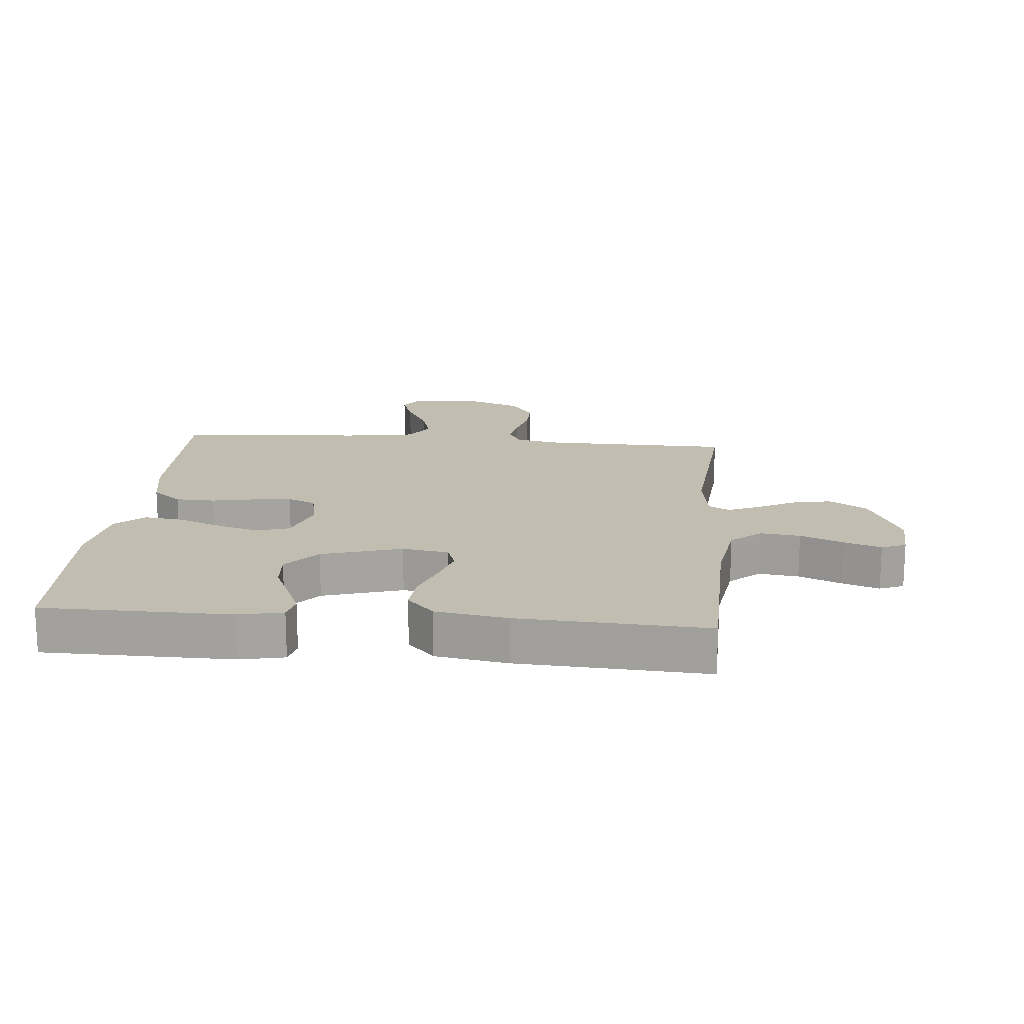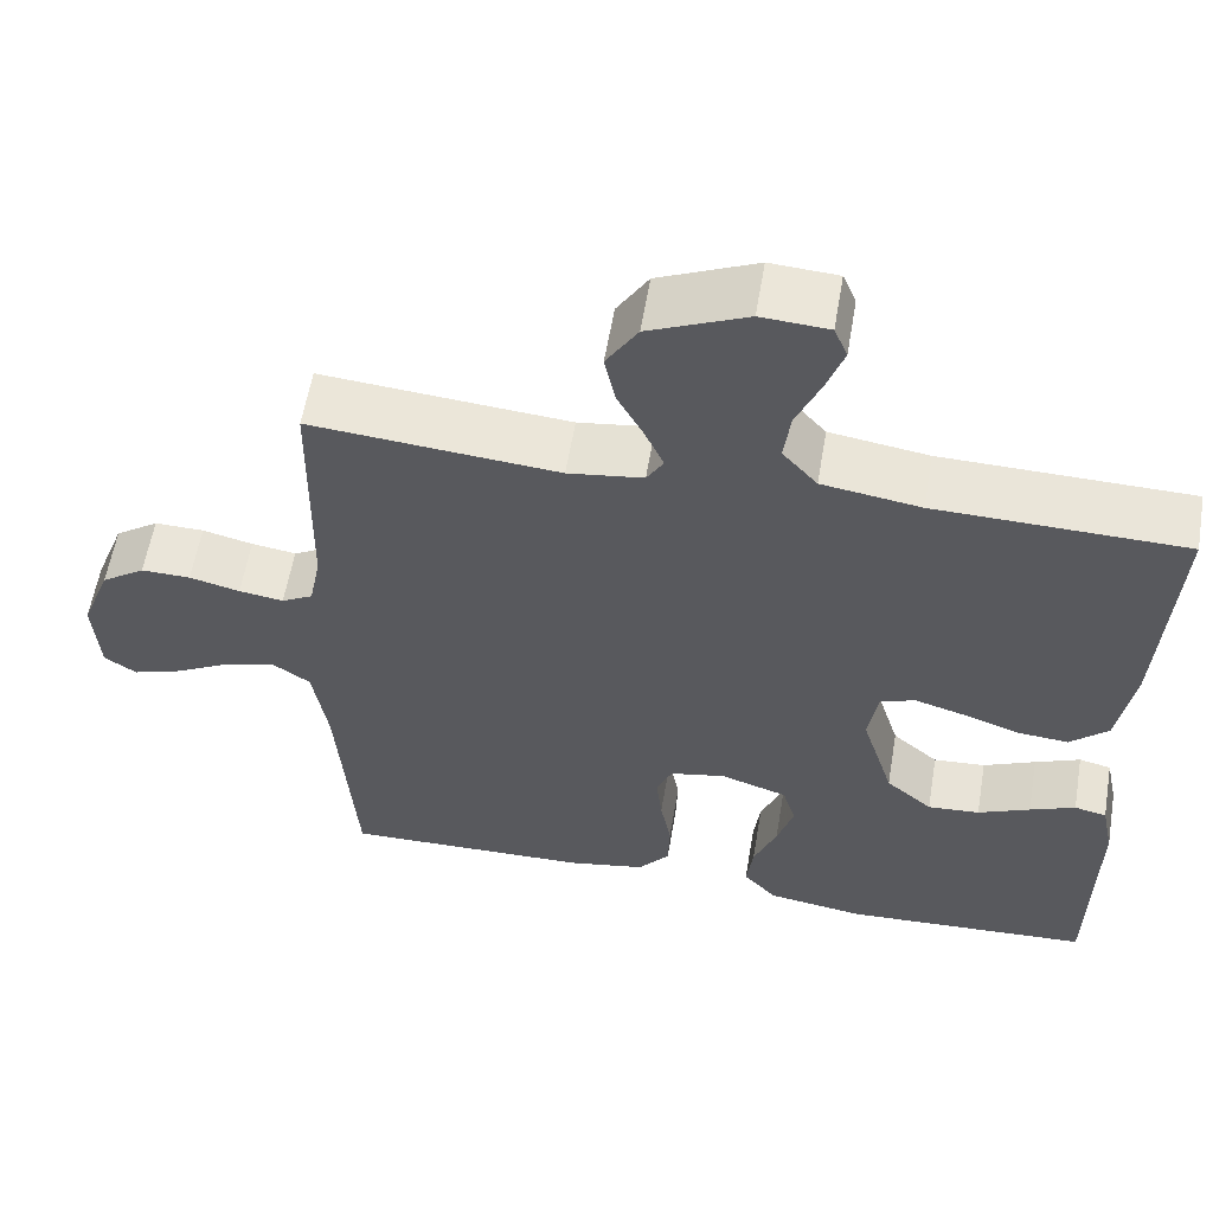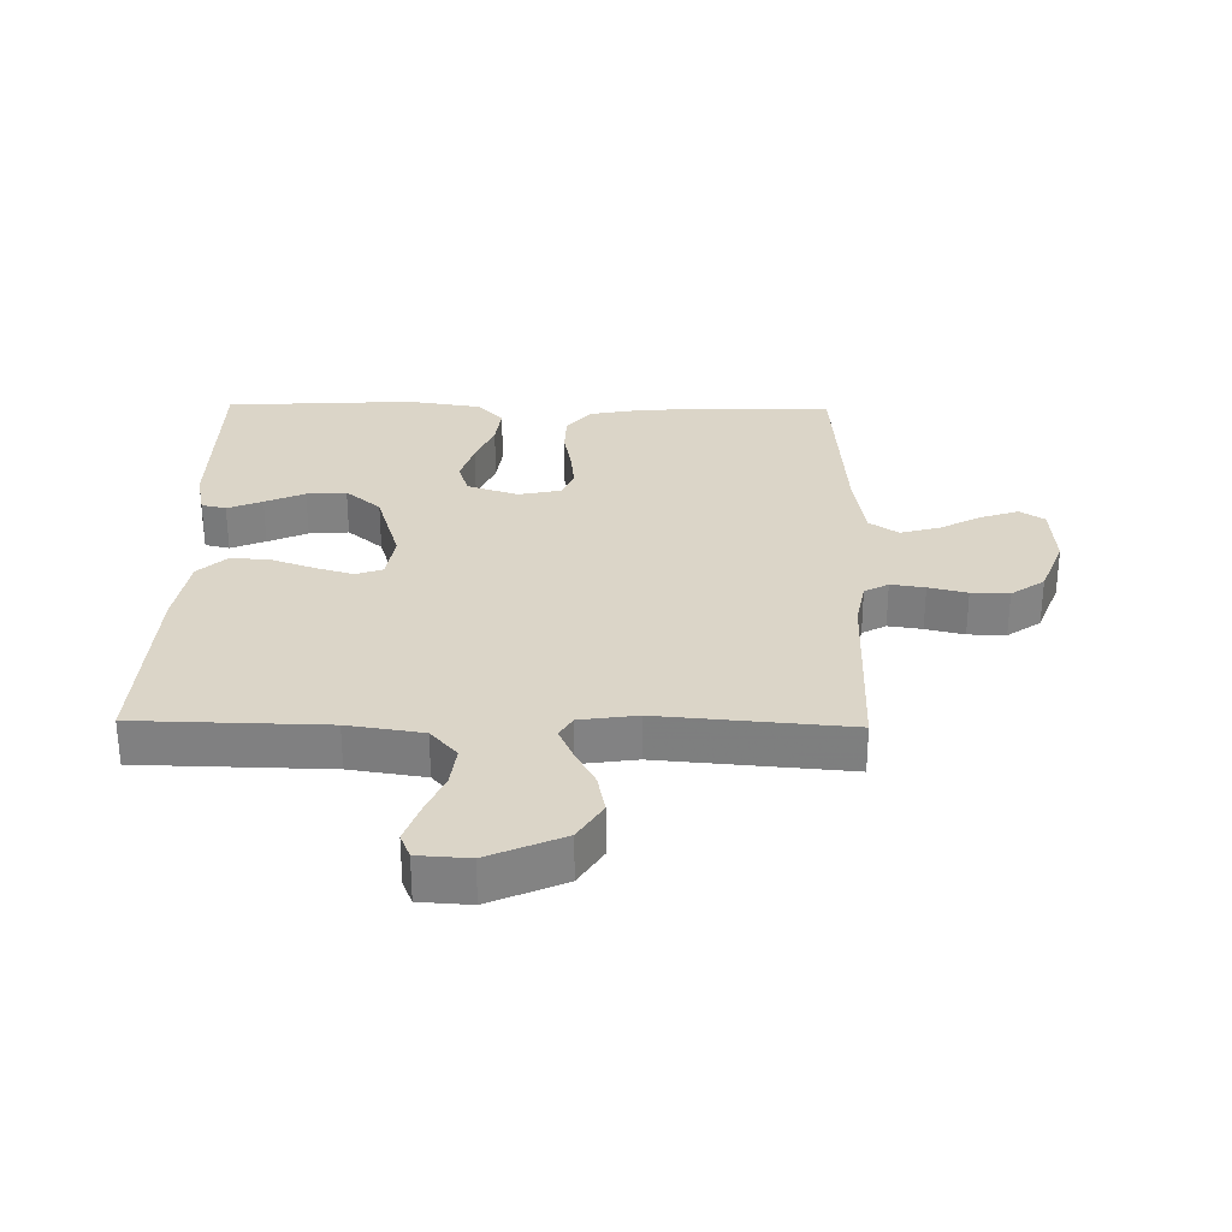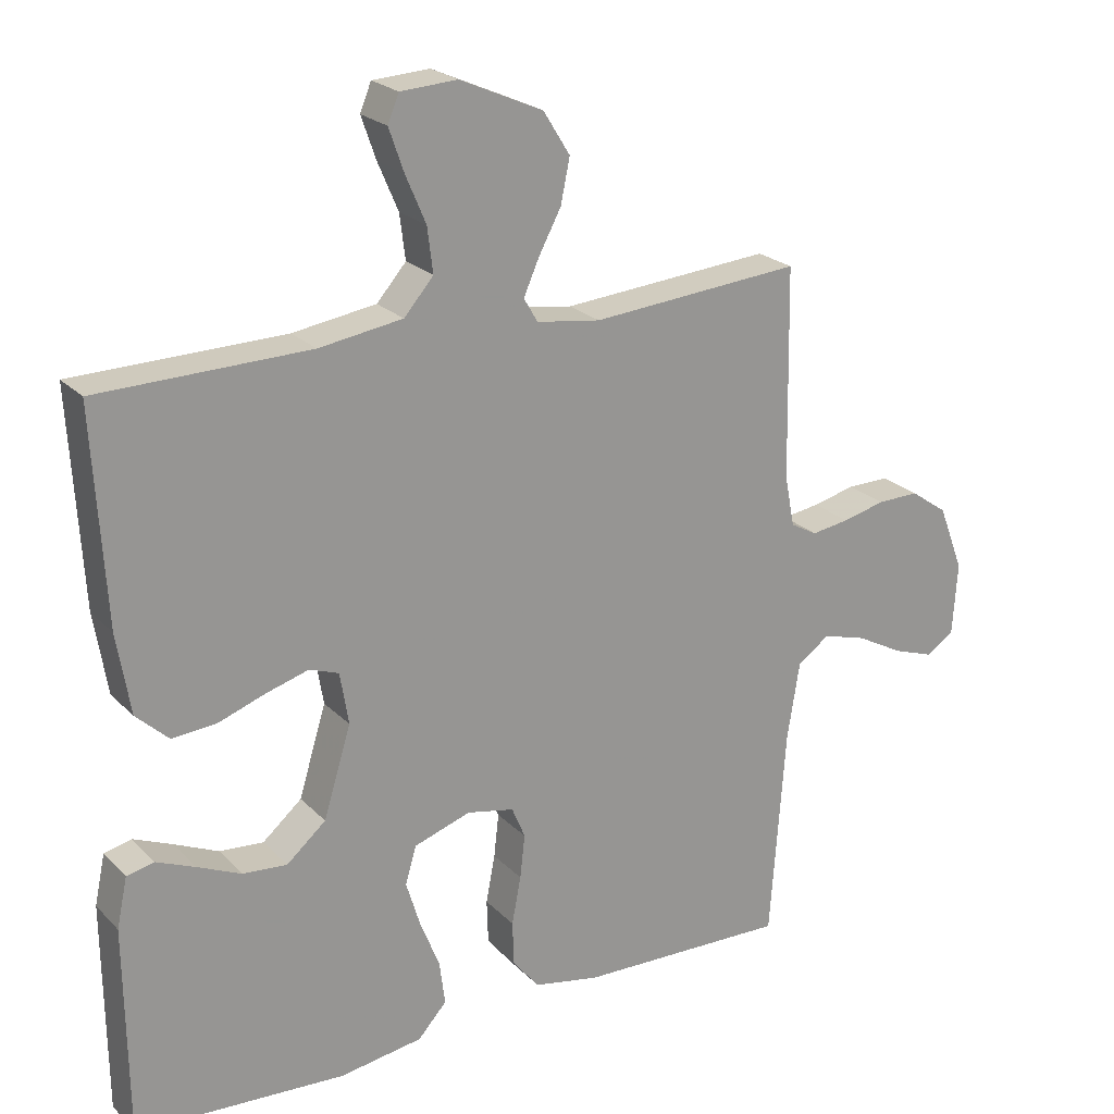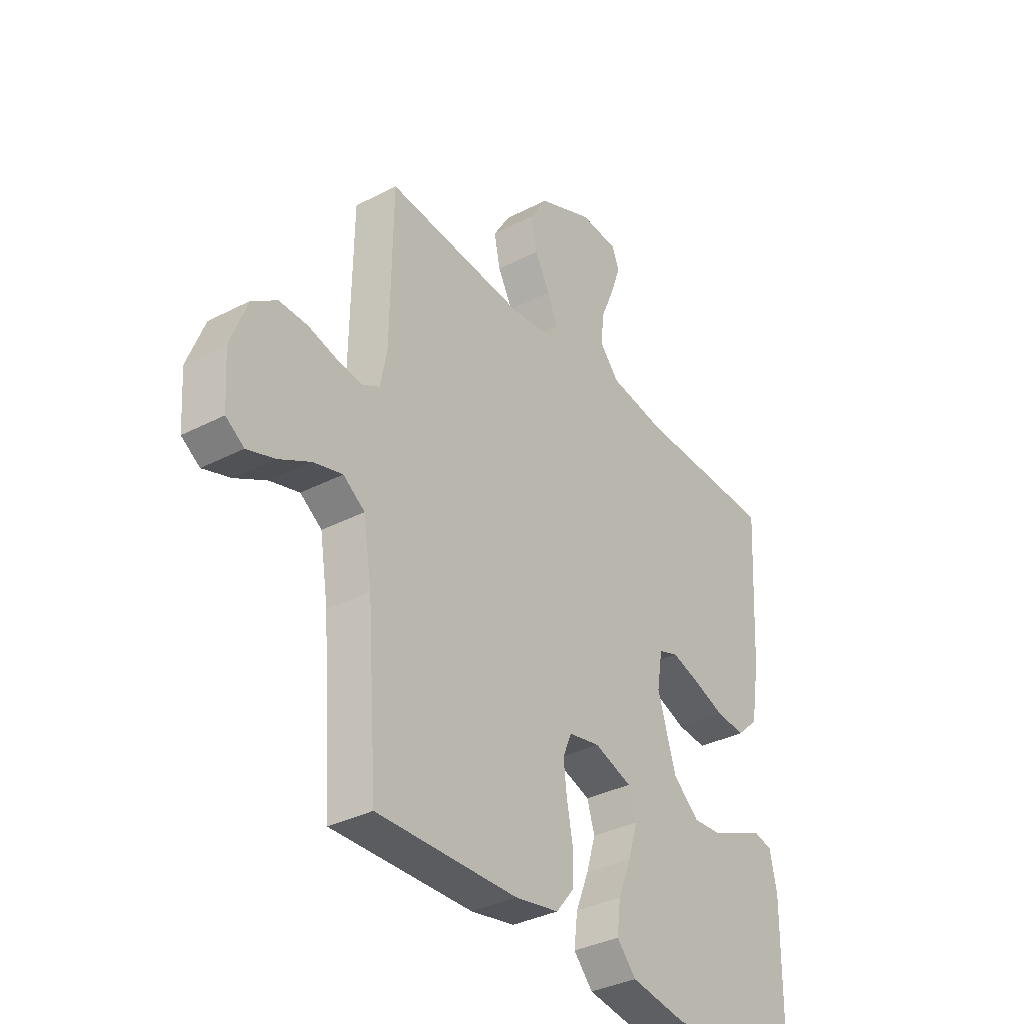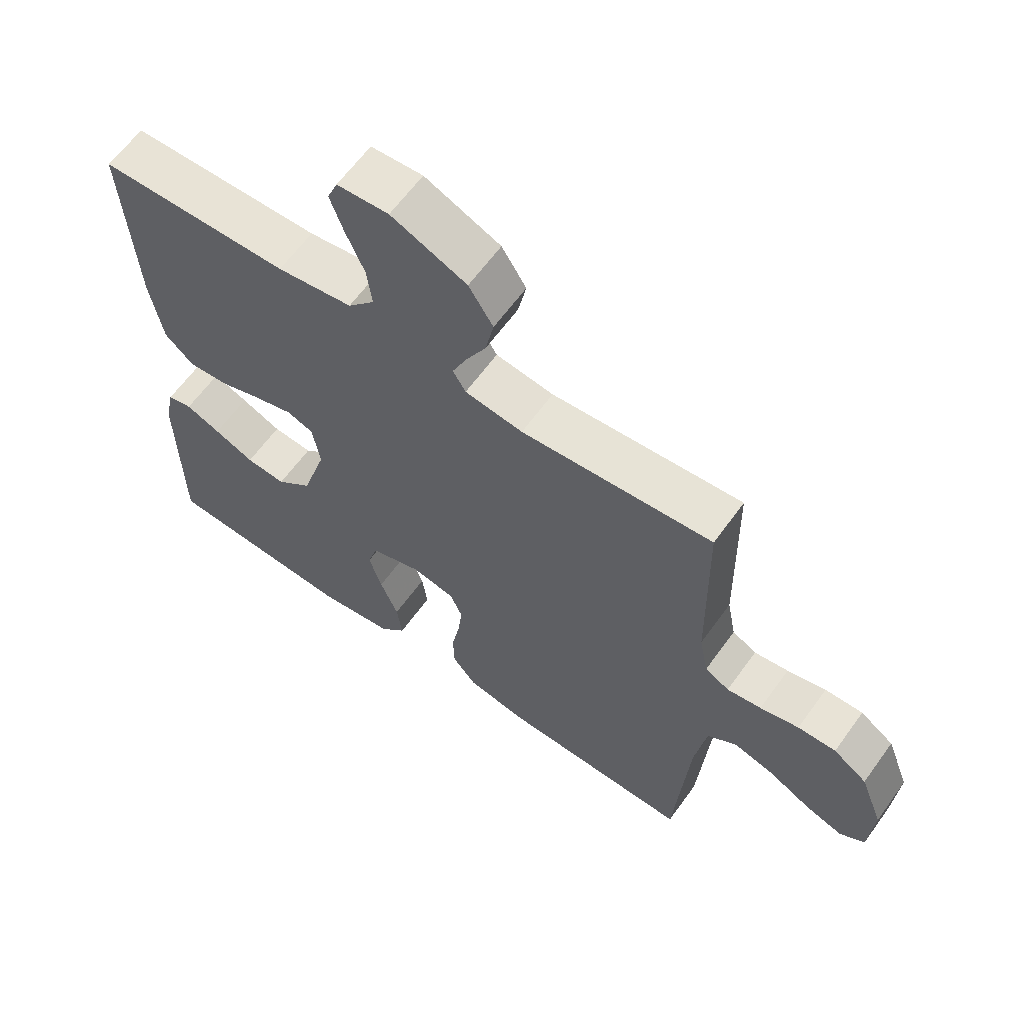
<metadata>
{"format":"obj","ext":"obj","renderer":"f3d","projection":"perspective","resolution":1024,"background":"white","views":[{"elev":16.9,"azim":-84.9,"up":"+Y"},{"elev":58.5,"azim":-170.4,"up":"+Z"},{"elev":29.6,"azim":1.0,"up":"+Y"},{"elev":22.5,"azim":-31.6,"up":"+Z"},{"elev":-35.0,"azim":124.7,"up":"+Z"},{"elev":62.6,"azim":35.7,"up":"+Z"}]}
</metadata>
<code>
v 0.5 0.07 0.5
v 0.505 0.07 0.2
v 0.519 0.07 0.128
v 0.557 0.07 0.107
v 0.611 0.07 0.115
v 0.672 0.07 0.13
v 0.732 0.07 0.131
v 0.785 0.07 0.094
v 0.821 0.07 0
v 0.814 0.07 -0.104
v 0.775 0.07 -0.13
v 0.716 0.07 -0.11
v 0.649 0.07 -0.074
v 0.586 0.07 -0.056
v 0.54 0.07 -0.088
v 0.522 0.07 -0.2
v 0.5 0.07 -0.5
v 0.2 0.07 -0.492
v 0.106 0.07 -0.474
v 0.068 0.07 -0.427
v 0.066 0.07 -0.364
v 0.079 0.07 -0.296
v 0.086 0.07 -0.234
v 0.067 0.07 -0.189
v 0 0.07 -0.175
v -0.081 0.07 -0.202
v -0.097 0.07 -0.255
v -0.077 0.07 -0.321
v -0.049 0.07 -0.391
v -0.041 0.07 -0.454
v -0.082 0.07 -0.499
v -0.2 0.07 -0.517
v -0.5 0.07 -0.5
v -0.503 0.07 -0.2
v -0.488 0.07 -0.129
v -0.449 0.07 -0.12
v -0.394 0.07 -0.143
v -0.331 0.07 -0.171
v -0.268 0.07 -0.176
v -0.212 0.07 -0.128
v -0.173 0.07 0
v -0.185 0.07 0.074
v -0.227 0.07 0.089
v -0.288 0.07 0.071
v -0.355 0.07 0.047
v -0.418 0.07 0.042
v -0.464 0.07 0.085
v -0.483 0.07 0.2
v -0.5 0.07 0.5
v -0.2 0.07 0.506
v -0.081 0.07 0.524
v -0.039 0.07 0.572
v -0.047 0.07 0.636
v -0.076 0.07 0.704
v -0.097 0.07 0.764
v -0.081 0.07 0.803
v 0 0.07 0.808
v 0.118 0.07 0.756
v 0.156 0.07 0.695
v 0.143 0.07 0.632
v 0.111 0.07 0.572
v 0.089 0.07 0.522
v 0.109 0.07 0.488
v 0.2 0.07 0.475
v 0.5 0 0.5
v 0.505 0 0.2
v 0.519 0 0.128
v 0.557 0 0.107
v 0.611 0 0.115
v 0.672 0 0.13
v 0.732 0 0.131
v 0.785 0 0.094
v 0.821 0 0
v 0.814 0 -0.104
v 0.775 0 -0.13
v 0.716 0 -0.11
v 0.649 0 -0.074
v 0.586 0 -0.056
v 0.54 0 -0.088
v 0.522 0 -0.2
v 0.5 0 -0.5
v 0.2 0 -0.492
v 0.106 0 -0.474
v 0.068 0 -0.427
v 0.066 0 -0.364
v 0.079 0 -0.296
v 0.086 0 -0.234
v 0.067 0 -0.189
v 0 0 -0.175
v -0.081 0 -0.202
v -0.097 0 -0.255
v -0.077 0 -0.321
v -0.049 0 -0.391
v -0.041 0 -0.454
v -0.082 0 -0.499
v -0.2 0 -0.517
v -0.5 0 -0.5
v -0.503 0 -0.2
v -0.488 0 -0.129
v -0.449 0 -0.12
v -0.394 0 -0.143
v -0.331 0 -0.171
v -0.268 0 -0.176
v -0.212 0 -0.128
v -0.173 0 0
v -0.185 0 0.074
v -0.227 0 0.089
v -0.288 0 0.071
v -0.355 0 0.047
v -0.418 0 0.042
v -0.464 0 0.085
v -0.483 0 0.2
v -0.5 0 0.5
v -0.2 0 0.506
v -0.081 0 0.524
v -0.039 0 0.572
v -0.047 0 0.636
v -0.076 0 0.704
v -0.097 0 0.764
v -0.081 0 0.803
v 0 0 0.808
v 0.118 0 0.756
v 0.156 0 0.695
v 0.143 0 0.632
v 0.111 0 0.572
v 0.089 0 0.522
v 0.109 0 0.488
v 0.2 0 0.475
f 59 60 61
f 58 59 61
f 57 58 61
f 56 57 61
f 55 56 61
f 54 55 61
f 53 54 61
f 52 53 61 62
f 51 52 62 63
f 48 49 50
f 47 48 50
f 46 47 50
f 45 46 50
f 44 45 50
f 50 51 63
f 44 50 63
f 43 44 63
f 36 37 38
f 35 36 38
f 34 35 38
f 33 34 38
f 32 33 38
f 31 32 38
f 30 31 38
f 29 30 38
f 28 29 38
f 27 28 38 39
f 26 27 39 40
f 20 21 22
f 19 20 22
f 18 19 22
f 17 18 22
f 16 17 22
f 15 16 22 23
f 14 15 23 24
f 11 12 13
f 10 11 13
f 9 10 13
f 8 9 13
f 7 8 13
f 6 7 13
f 5 6 13
f 4 5 13 14
f 14 24 25
f 4 14 25
f 3 4 25
f 64 1 2
f 64 2 3
f 63 64 3
f 43 63 3
f 42 43 3
f 3 25 26
f 42 3 26
f 41 42 26
f 26 40 41
f 125 124 123
f 125 123 122
f 125 122 121
f 125 121 120
f 125 120 119
f 125 119 118
f 125 118 117
f 126 125 117 116
f 127 126 116 115
f 114 113 112
f 114 112 111
f 114 111 110
f 114 110 109
f 114 109 108
f 127 115 114
f 127 114 108
f 127 108 107
f 102 101 100
f 102 100 99
f 102 99 98
f 102 98 97
f 102 97 96
f 102 96 95
f 102 95 94
f 102 94 93
f 102 93 92
f 103 102 92 91
f 104 103 91 90
f 86 85 84
f 86 84 83
f 86 83 82
f 86 82 81
f 86 81 80
f 87 86 80 79
f 88 87 79 78
f 77 76 75
f 77 75 74
f 77 74 73
f 77 73 72
f 77 72 71
f 77 71 70
f 77 70 69
f 78 77 69 68
f 89 88 78
f 89 78 68
f 89 68 67
f 66 65 128
f 67 66 128
f 67 128 127
f 67 127 107
f 67 107 106
f 90 89 67
f 90 67 106
f 90 106 105
f 105 104 90
f 1 65 66 2
f 2 66 67 3
f 3 67 68 4
f 4 68 69 5
f 5 69 70 6
f 6 70 71 7
f 7 71 72 8
f 8 72 73 9
f 9 73 74 10
f 10 74 75 11
f 11 75 76 12
f 12 76 77 13
f 13 77 78 14
f 14 78 79 15
f 15 79 80 16
f 16 80 81 17
f 17 81 82 18
f 18 82 83 19
f 19 83 84 20
f 20 84 85 21
f 21 85 86 22
f 22 86 87 23
f 23 87 88 24
f 24 88 89 25
f 25 89 90 26
f 26 90 91 27
f 27 91 92 28
f 28 92 93 29
f 29 93 94 30
f 30 94 95 31
f 31 95 96 32
f 32 96 97 33
f 33 97 98 34
f 34 98 99 35
f 35 99 100 36
f 36 100 101 37
f 37 101 102 38
f 38 102 103 39
f 39 103 104 40
f 40 104 105 41
f 41 105 106 42
f 42 106 107 43
f 43 107 108 44
f 44 108 109 45
f 45 109 110 46
f 46 110 111 47
f 47 111 112 48
f 48 112 113 49
f 49 113 114 50
f 50 114 115 51
f 51 115 116 52
f 52 116 117 53
f 53 117 118 54
f 54 118 119 55
f 55 119 120 56
f 56 120 121 57
f 57 121 122 58
f 58 122 123 59
f 59 123 124 60
f 60 124 125 61
f 61 125 126 62
f 62 126 127 63
f 63 127 128 64
f 64 128 65 1

</code>
